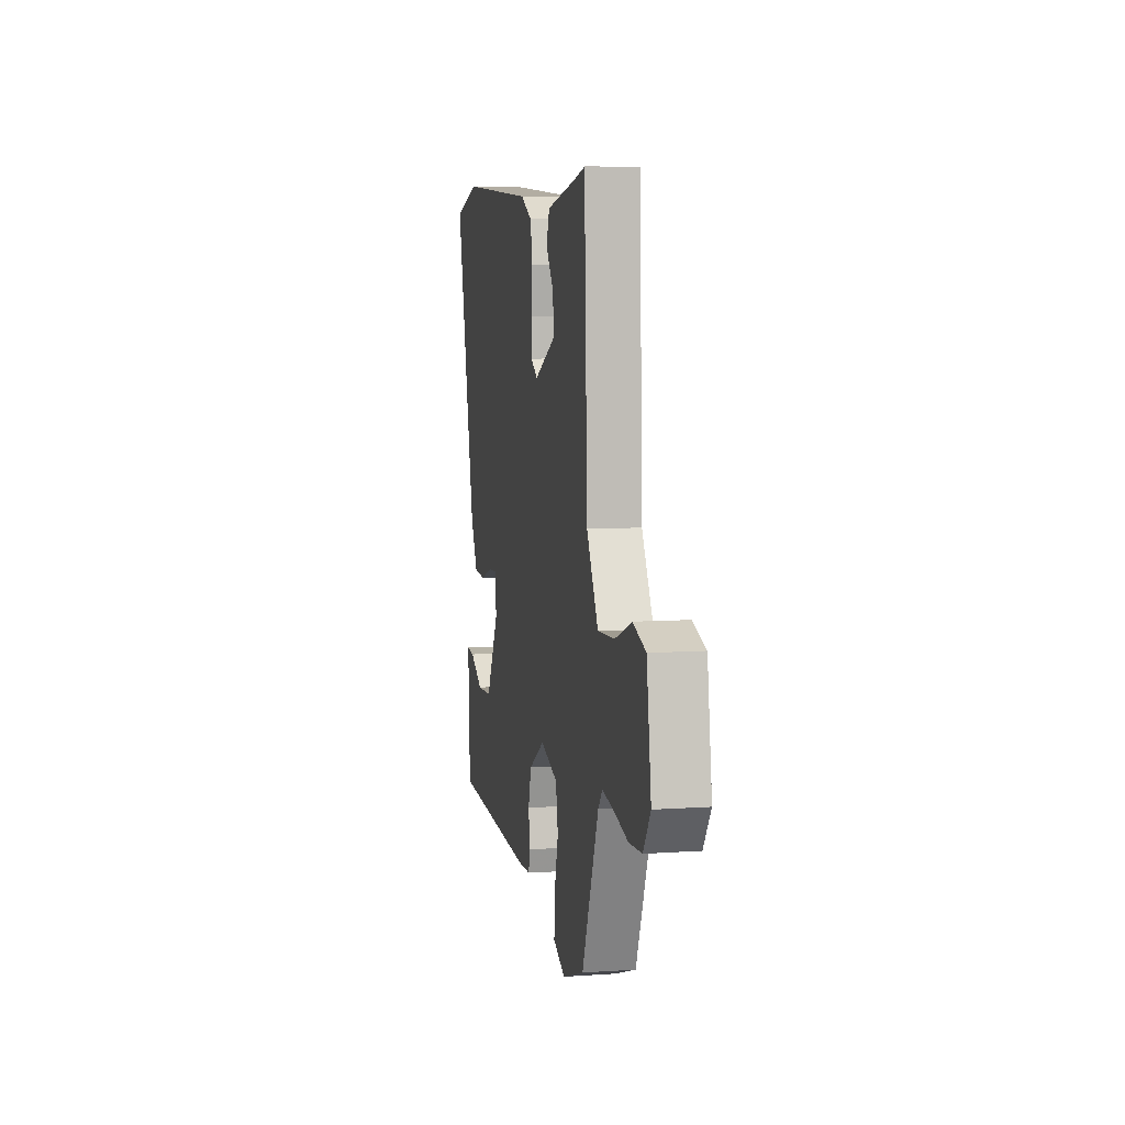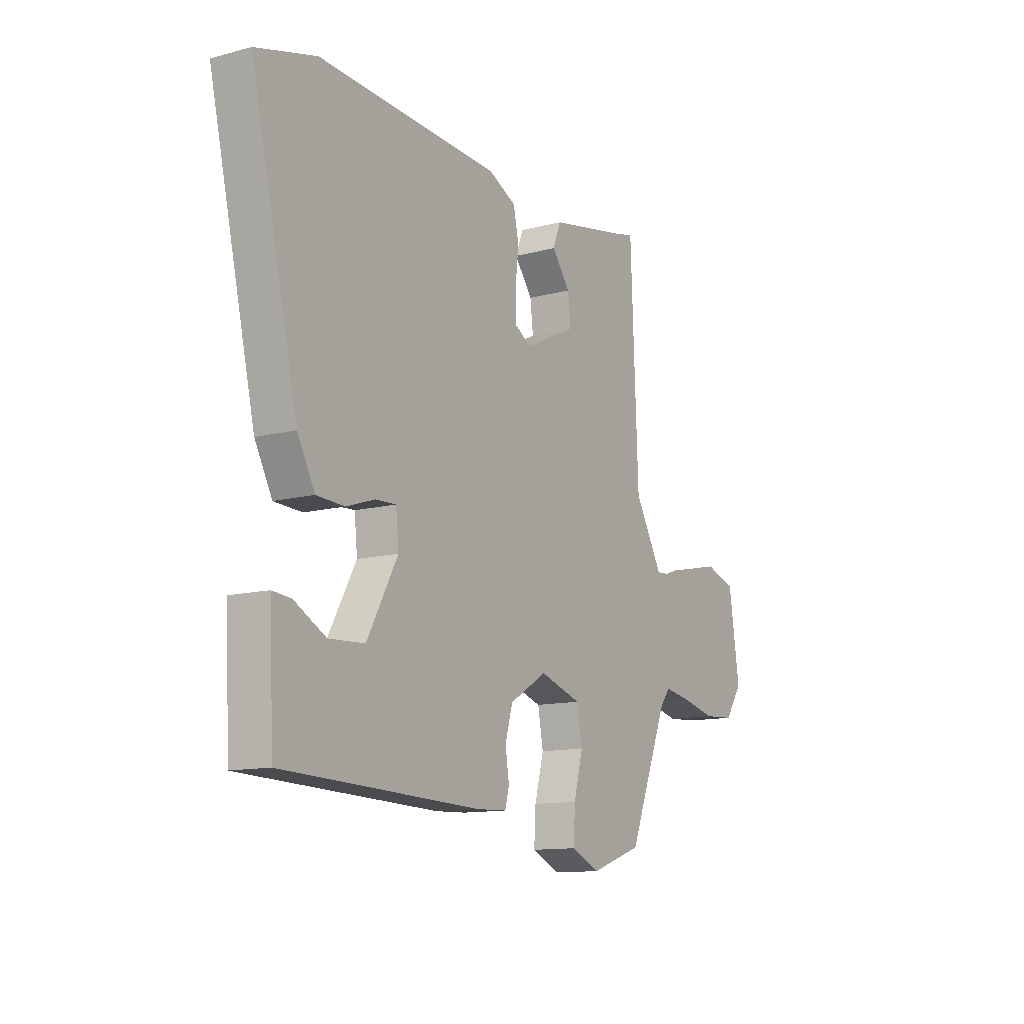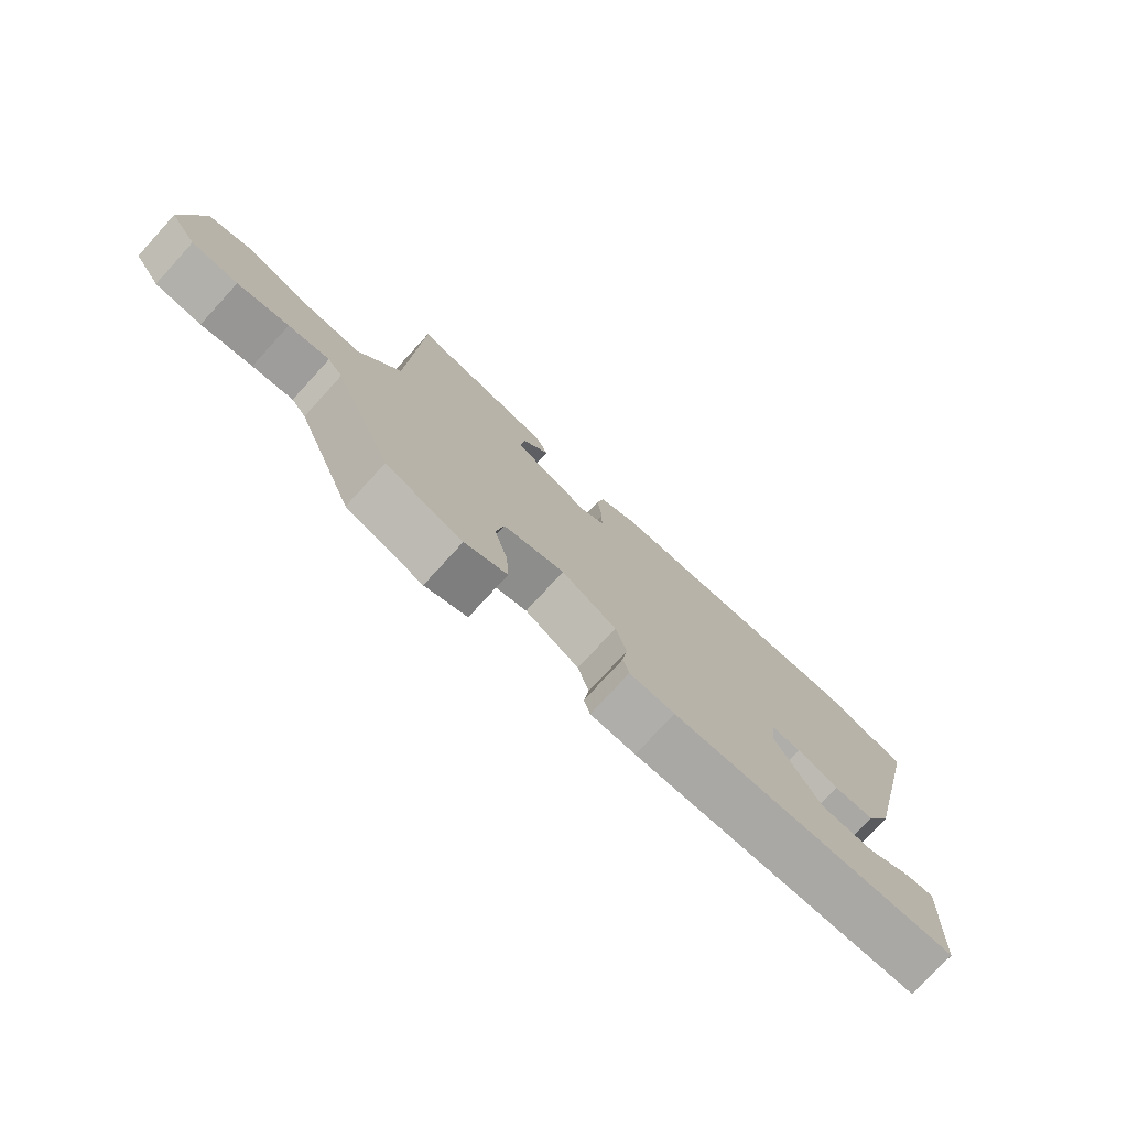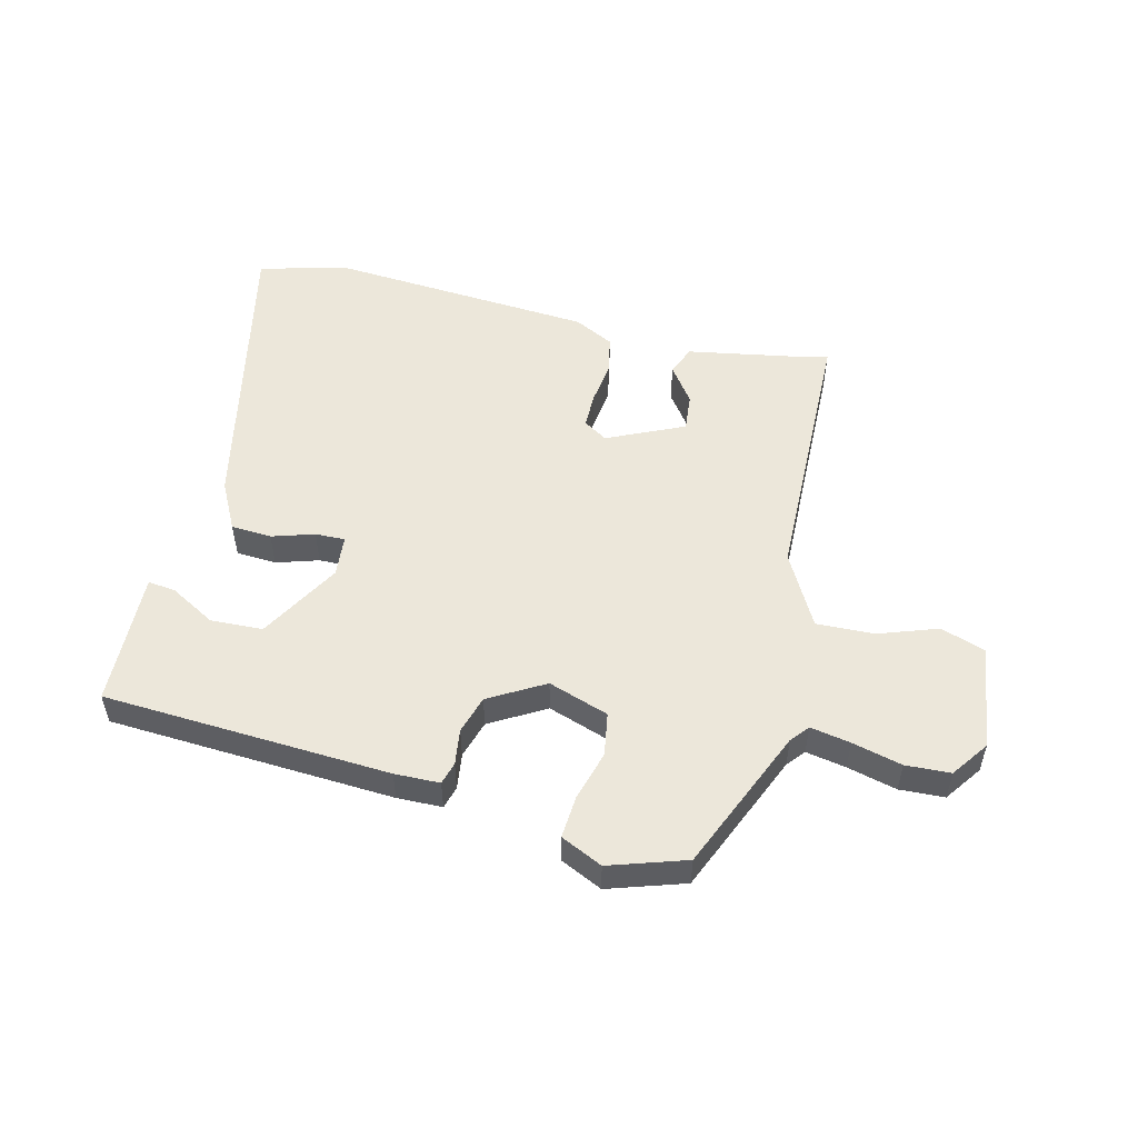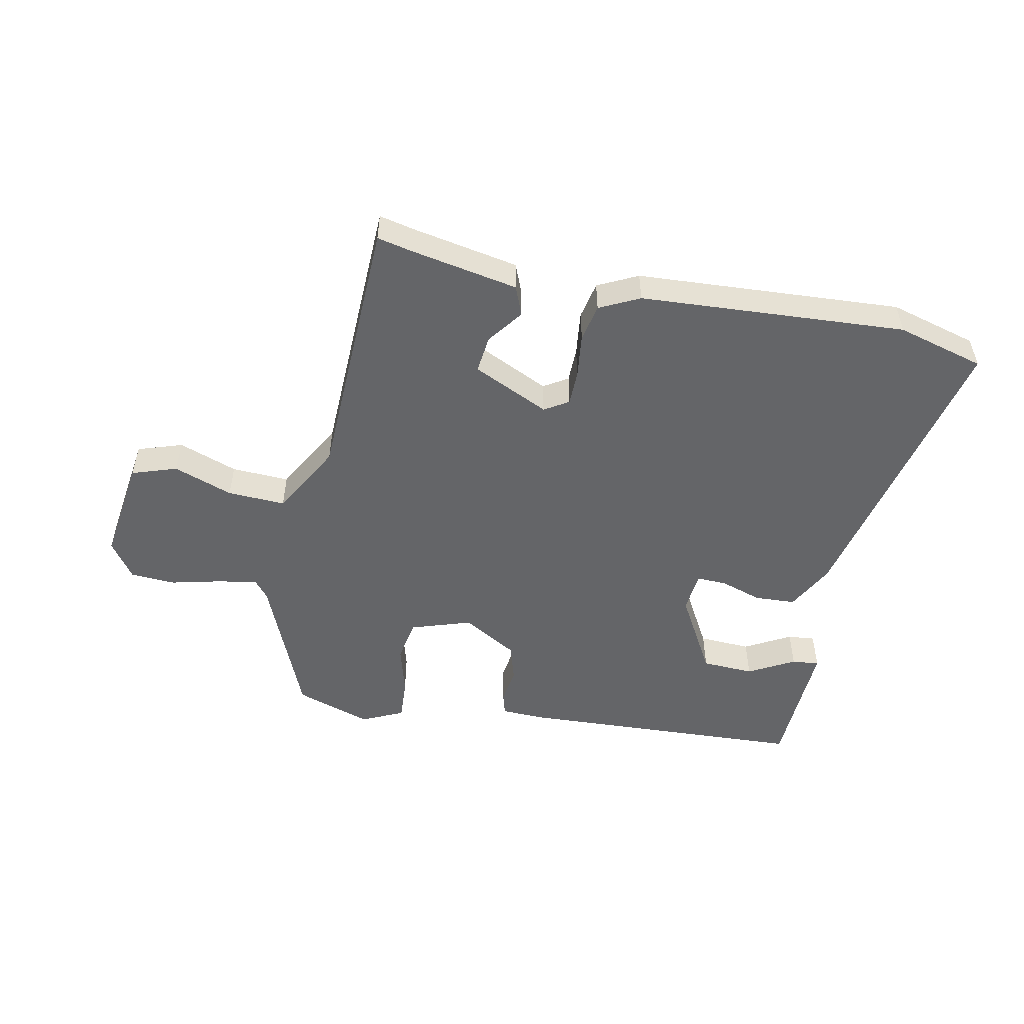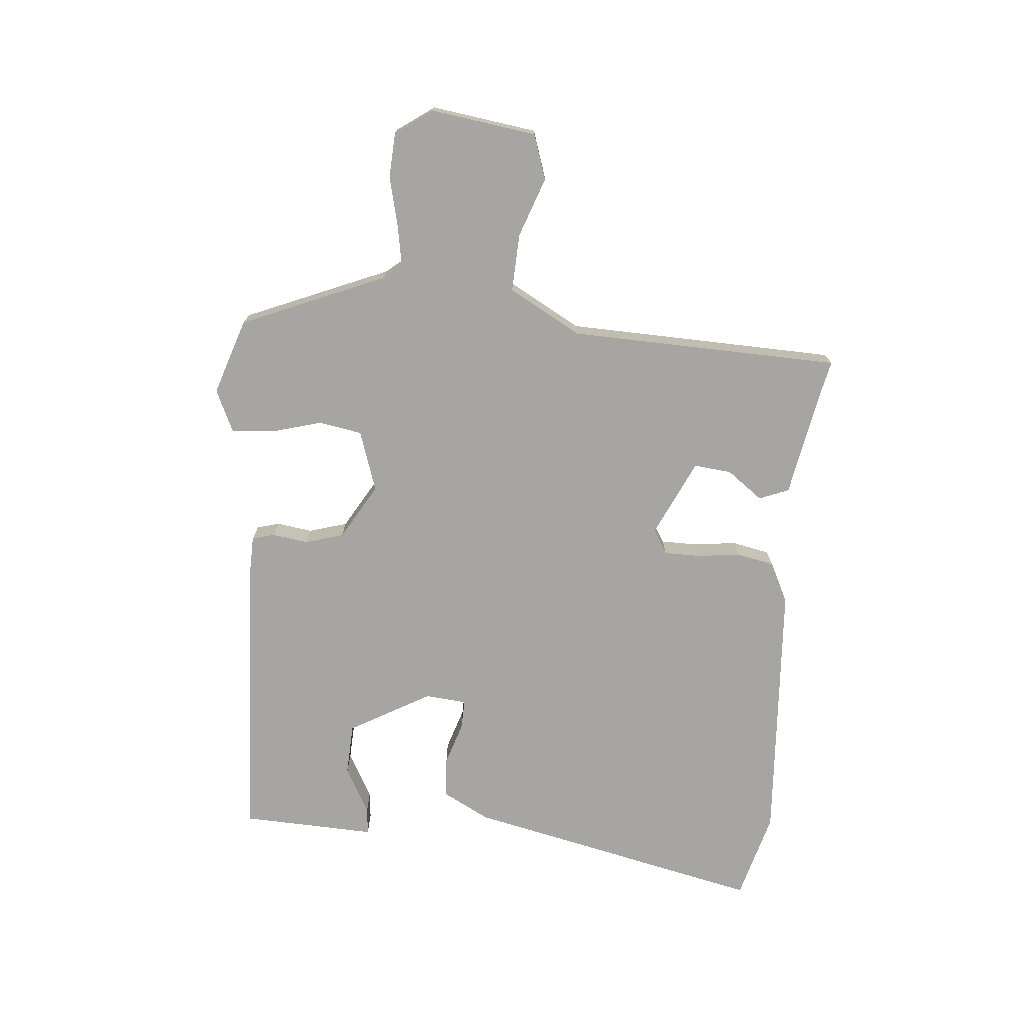
<metadata>
{"format":"obj","ext":"obj","renderer":"f3d","projection":"perspective","resolution":1024,"background":"white","views":[{"elev":7.5,"azim":-101.0,"up":"+Z"},{"elev":-12.3,"azim":121.8,"up":"+Z"},{"elev":-76.5,"azim":-42.5,"up":"+Z"},{"elev":52.9,"azim":-165.2,"up":"+Y"},{"elev":-51.6,"azim":-11.0,"up":"+Y"},{"elev":-73.8,"azim":-94.4,"up":"+Y"}]}
</metadata>
<code>
v -0.457 0.07 0.529
v -0.401 0.07 0.516
v -0.223 0.07 0.481
v -0.204 0.07 0.432
v -0.248 0.07 0.374
v -0.255 0.07 0.312
v -0.13 0.07 0.252
v -0.09 0.07 0.276
v -0.089 0.07 0.334
v -0.097 0.07 0.406
v -0.084 0.07 0.468
v -0.018 0.07 0.5
v 0.42 0.07 0.523
v 0.564 0.07 0.482
v 0.451 0.07 -0.008
v 0.409 0.07 -0.086
v 0.342 0.07 -0.089
v 0.273 0.07 -0.066
v 0.224 0.07 -0.064
v 0.217 0.07 -0.132
v 0.291 0.07 -0.266
v 0.377 0.07 -0.271
v 0.453 0.07 -0.23
v 0.498 0.07 -0.226
v 0.492 0.07 -0.343
v 0.487 0.07 -0.448
v 0.014 0.07 -0.466
v -0.06 0.07 -0.463
v -0.07 0.07 -0.426
v -0.061 0.07 -0.367
v -0.079 0.07 -0.304
v -0.169 0.07 -0.25
v -0.269 0.07 -0.282
v -0.282 0.07 -0.353
v -0.26 0.07 -0.436
v -0.256 0.07 -0.506
v -0.325 0.07 -0.537
v -0.45 0.07 -0.494
v -0.546 0.07 -0.257
v -0.57 0.07 -0.227
v -0.636 0.07 -0.238
v -0.718 0.07 -0.257
v -0.792 0.07 -0.252
v -0.834 0.07 -0.191
v -0.808 0.07 -0.018
v -0.734 0.07 0.006
v -0.637 0.07 -0.03
v -0.542 0.07 -0.035
v -0.475 0.07 0.083
v -0.457 0 0.529
v -0.401 0 0.516
v -0.223 0 0.481
v -0.204 0 0.432
v -0.248 0 0.374
v -0.255 0 0.312
v -0.13 0 0.252
v -0.09 0 0.276
v -0.089 0 0.334
v -0.097 0 0.406
v -0.084 0 0.468
v -0.018 0 0.5
v 0.42 0 0.523
v 0.564 0 0.482
v 0.451 0 -0.008
v 0.409 0 -0.086
v 0.342 0 -0.089
v 0.273 0 -0.066
v 0.224 0 -0.064
v 0.217 0 -0.132
v 0.291 0 -0.266
v 0.377 0 -0.271
v 0.453 0 -0.23
v 0.498 0 -0.226
v 0.492 0 -0.343
v 0.487 0 -0.448
v 0.014 0 -0.466
v -0.06 0 -0.463
v -0.07 0 -0.426
v -0.061 0 -0.367
v -0.079 0 -0.304
v -0.169 0 -0.25
v -0.269 0 -0.282
v -0.282 0 -0.353
v -0.26 0 -0.436
v -0.256 0 -0.506
v -0.325 0 -0.537
v -0.45 0 -0.494
v -0.546 0 -0.257
v -0.57 0 -0.227
v -0.636 0 -0.238
v -0.718 0 -0.257
v -0.792 0 -0.252
v -0.834 0 -0.191
v -0.808 0 -0.018
v -0.734 0 0.006
v -0.637 0 -0.03
v -0.542 0 -0.035
v -0.475 0 0.083
f 45 46 47
f 44 45 47
f 43 44 47
f 42 43 47
f 41 42 47
f 40 41 47 48
f 39 40 48 49
f 38 39 49
f 37 38 49
f 36 37 49
f 35 36 49
f 34 35 49
f 28 29 30
f 27 28 30
f 26 27 30
f 25 26 30
f 25 30 31
f 22 23 24 25
f 25 31 32
f 22 25 32
f 21 22 32
f 16 17 18
f 15 16 18
f 14 15 18
f 13 14 18
f 12 13 18
f 11 12 18
f 10 11 18
f 9 10 18
f 8 9 18 19
f 7 8 19 20
f 2 3 4 5
f 2 5 6
f 1 2 6
f 49 1 6
f 34 49 6
f 33 34 6
f 20 21 32
f 7 20 32
f 6 7 32 33
f 96 95 94
f 96 94 93
f 96 93 92
f 96 92 91
f 96 91 90
f 97 96 90 89
f 98 97 89 88
f 98 88 87
f 98 87 86
f 98 86 85
f 98 85 84
f 98 84 83
f 79 78 77
f 79 77 76
f 79 76 75
f 79 75 74
f 80 79 74
f 74 73 72 71
f 81 80 74
f 81 74 71
f 81 71 70
f 67 66 65
f 67 65 64
f 67 64 63
f 67 63 62
f 67 62 61
f 67 61 60
f 67 60 59
f 67 59 58
f 68 67 58 57
f 69 68 57 56
f 54 53 52 51
f 55 54 51
f 55 51 50
f 55 50 98
f 55 98 83
f 55 83 82
f 81 70 69
f 81 69 56
f 82 81 56 55
f 1 50 51 2
f 2 51 52 3
f 3 52 53 4
f 4 53 54 5
f 5 54 55 6
f 6 55 56 7
f 7 56 57 8
f 8 57 58 9
f 9 58 59 10
f 10 59 60 11
f 11 60 61 12
f 12 61 62 13
f 13 62 63 14
f 14 63 64 15
f 15 64 65 16
f 16 65 66 17
f 17 66 67 18
f 18 67 68 19
f 19 68 69 20
f 20 69 70 21
f 21 70 71 22
f 22 71 72 23
f 23 72 73 24
f 24 73 74 25
f 25 74 75 26
f 26 75 76 27
f 27 76 77 28
f 28 77 78 29
f 29 78 79 30
f 30 79 80 31
f 31 80 81 32
f 32 81 82 33
f 33 82 83 34
f 34 83 84 35
f 35 84 85 36
f 36 85 86 37
f 37 86 87 38
f 38 87 88 39
f 39 88 89 40
f 40 89 90 41
f 41 90 91 42
f 42 91 92 43
f 43 92 93 44
f 44 93 94 45
f 45 94 95 46
f 46 95 96 47
f 47 96 97 48
f 48 97 98 49
f 49 98 50 1

</code>
